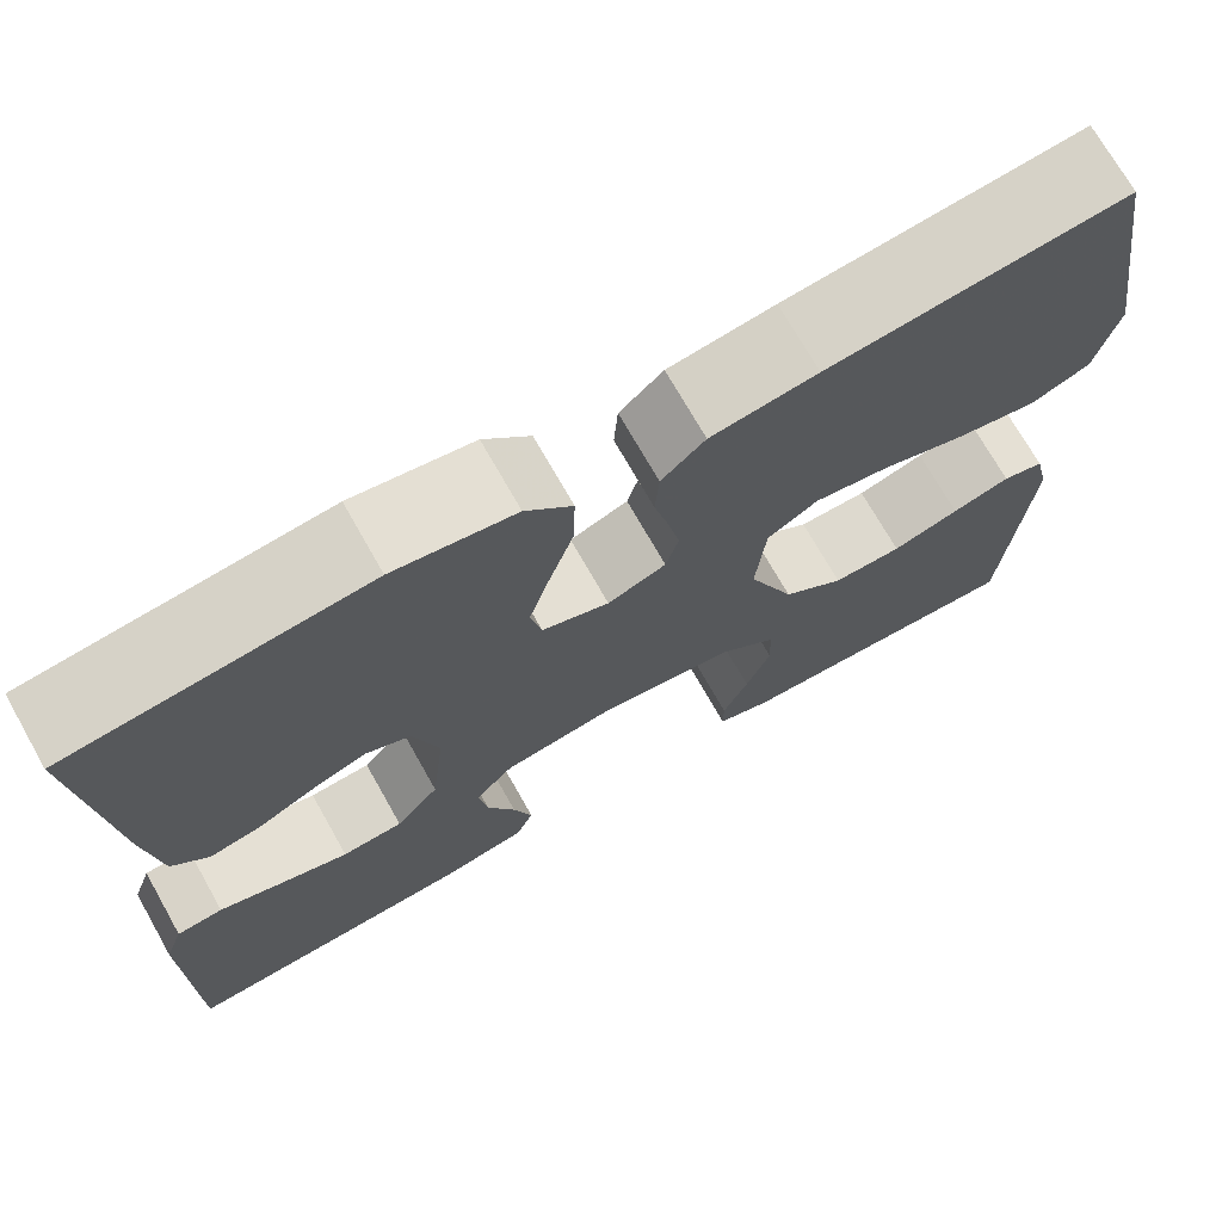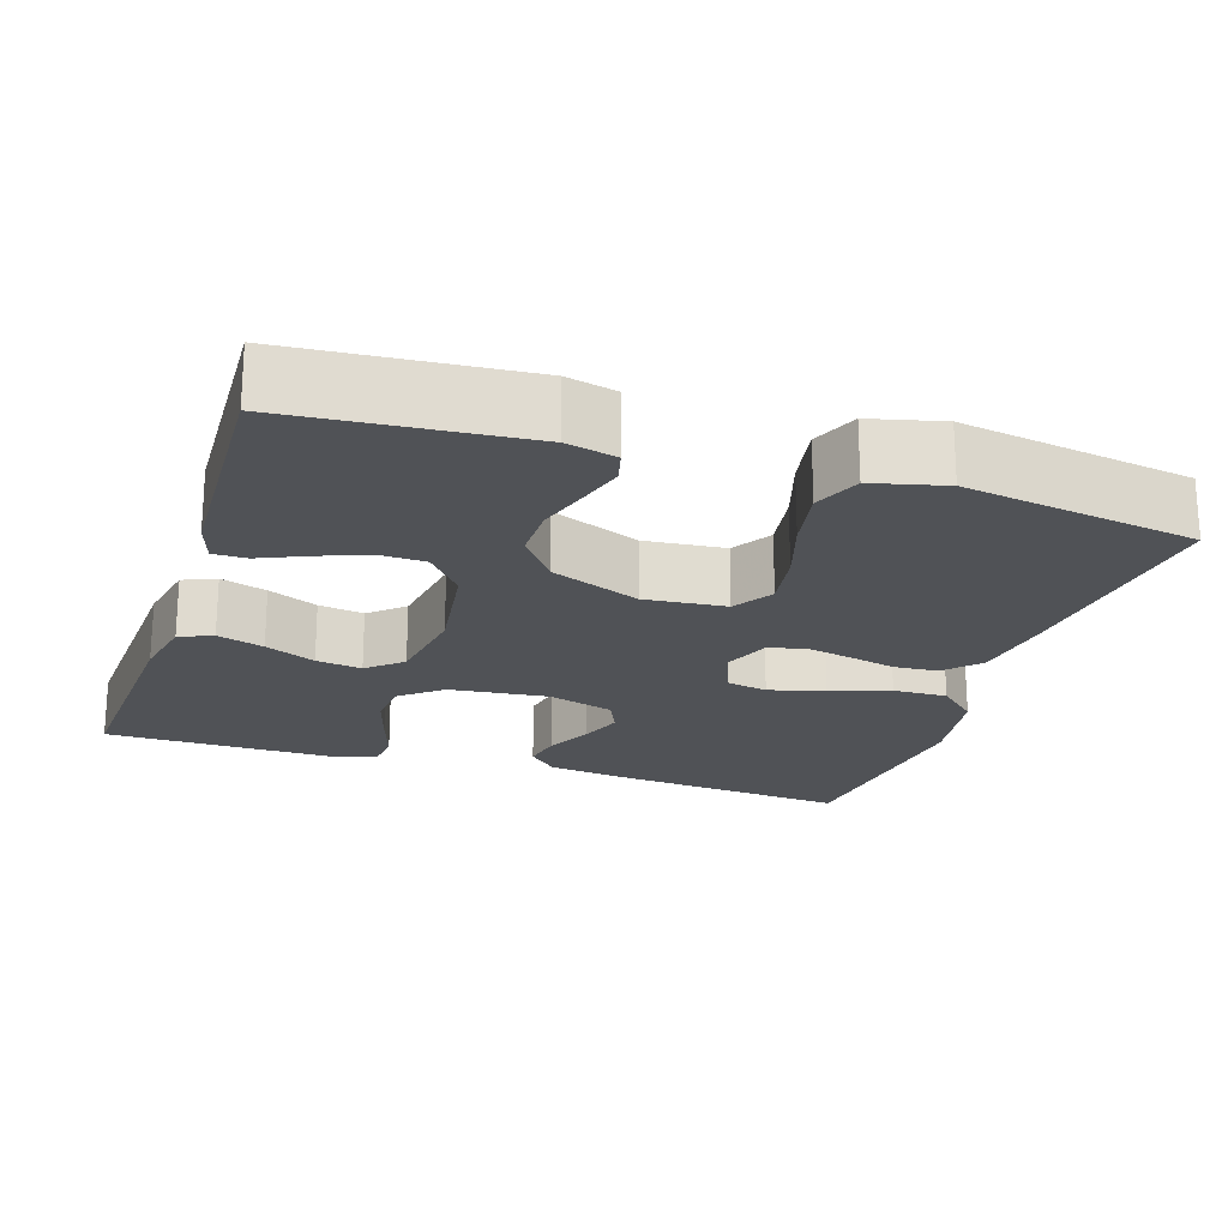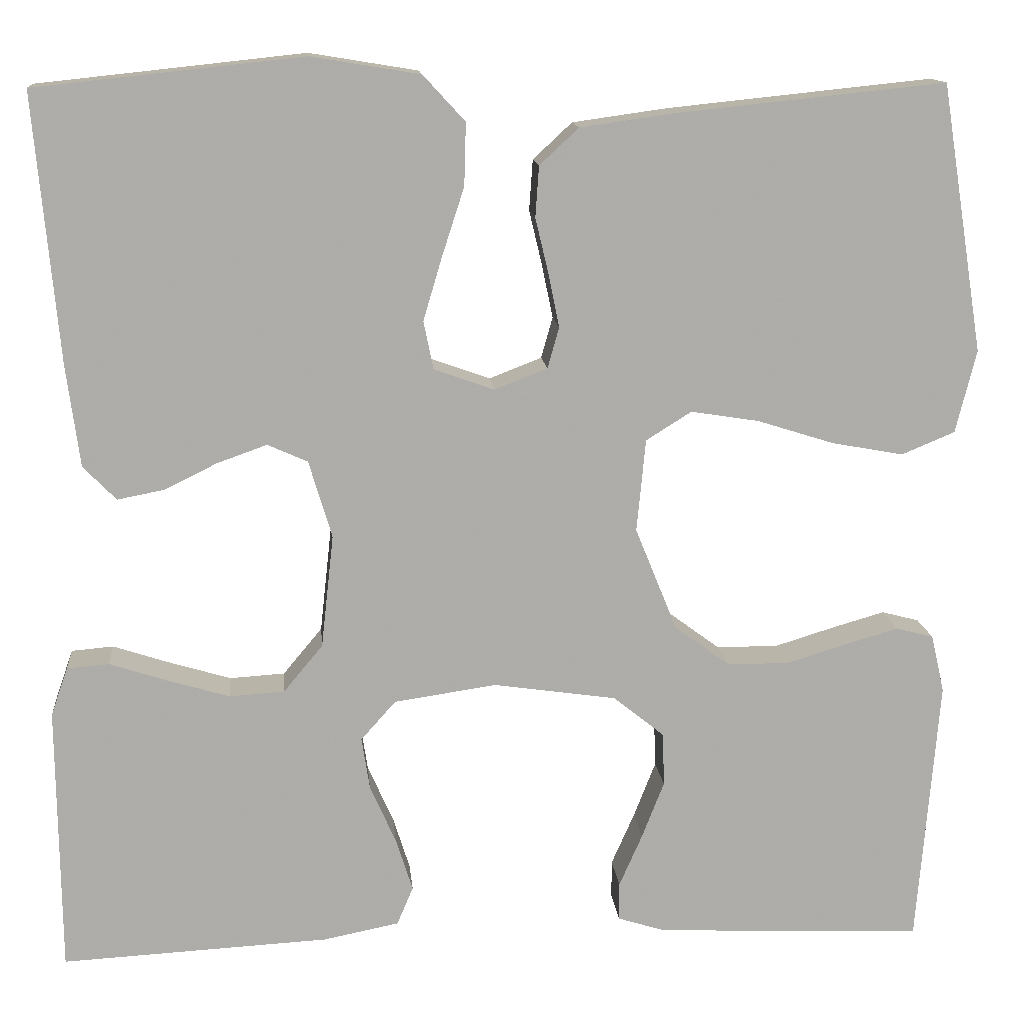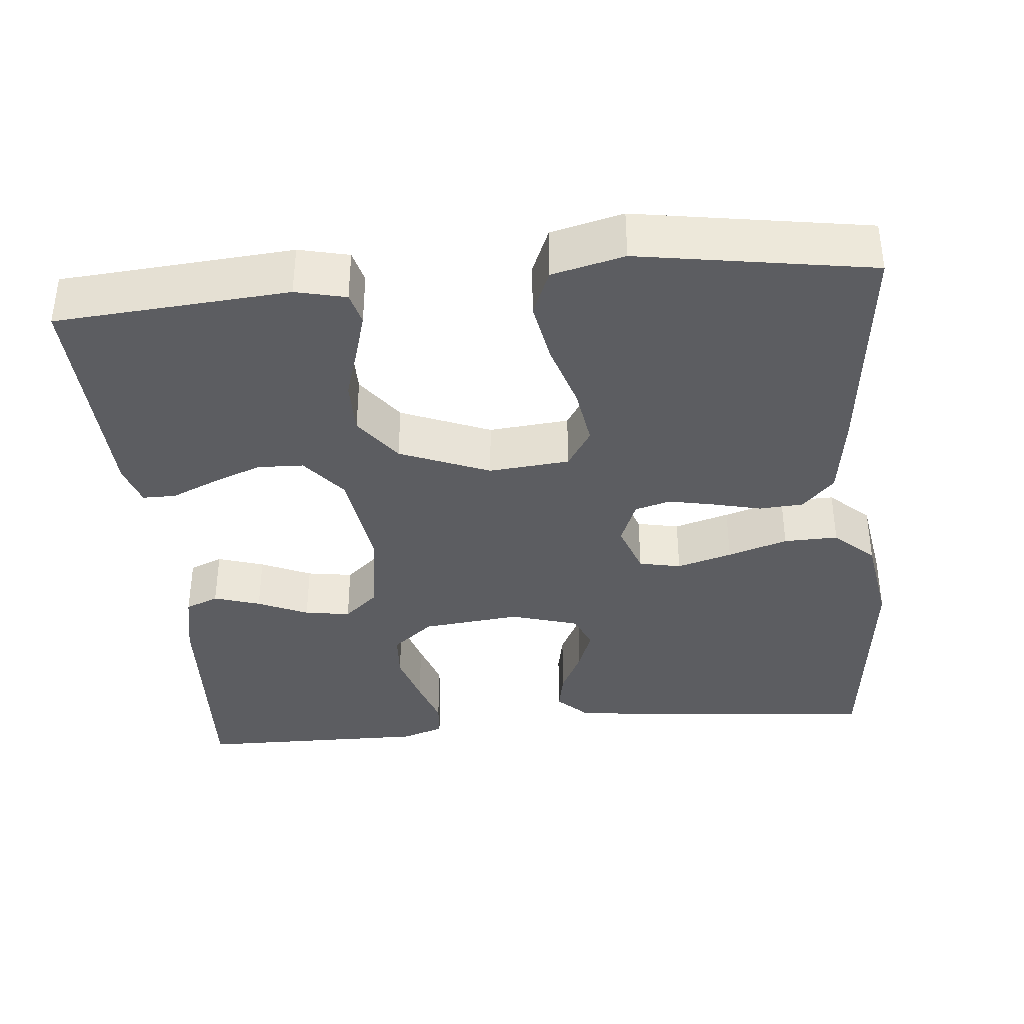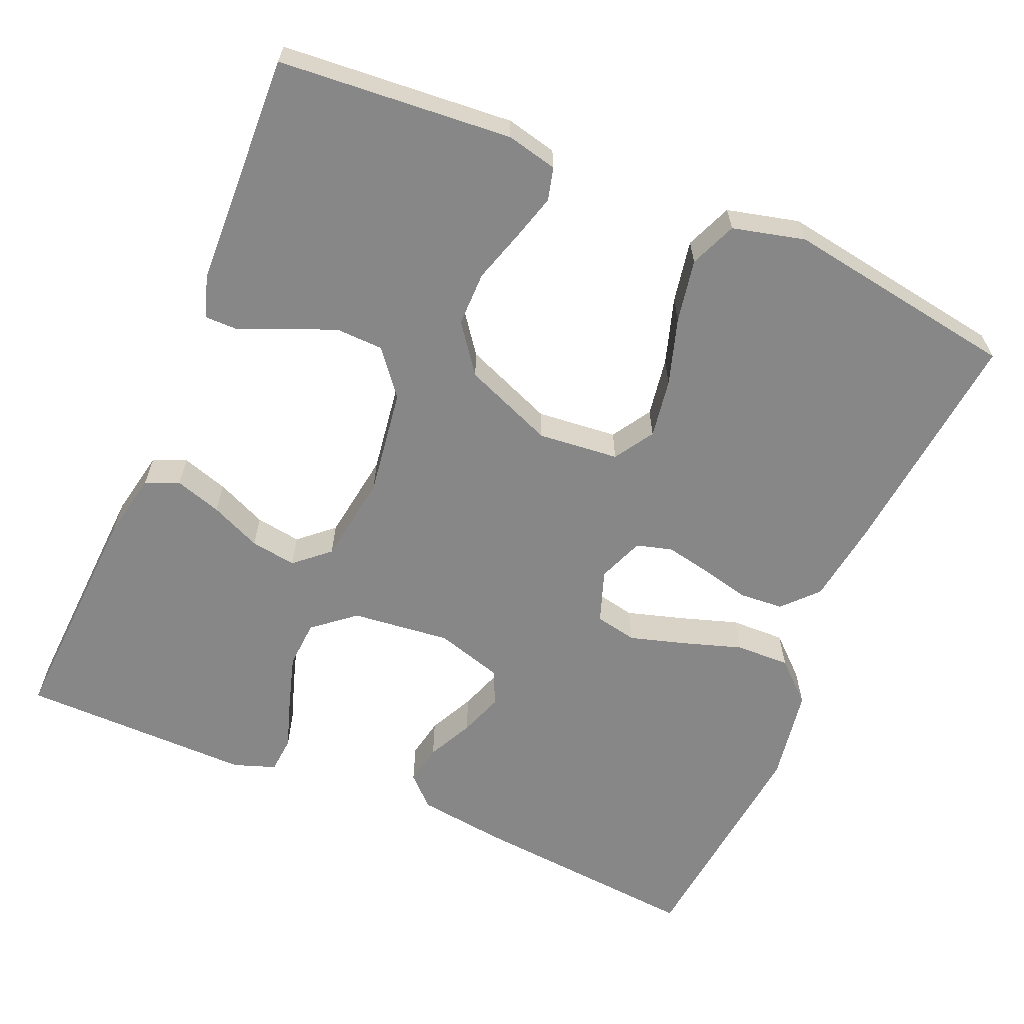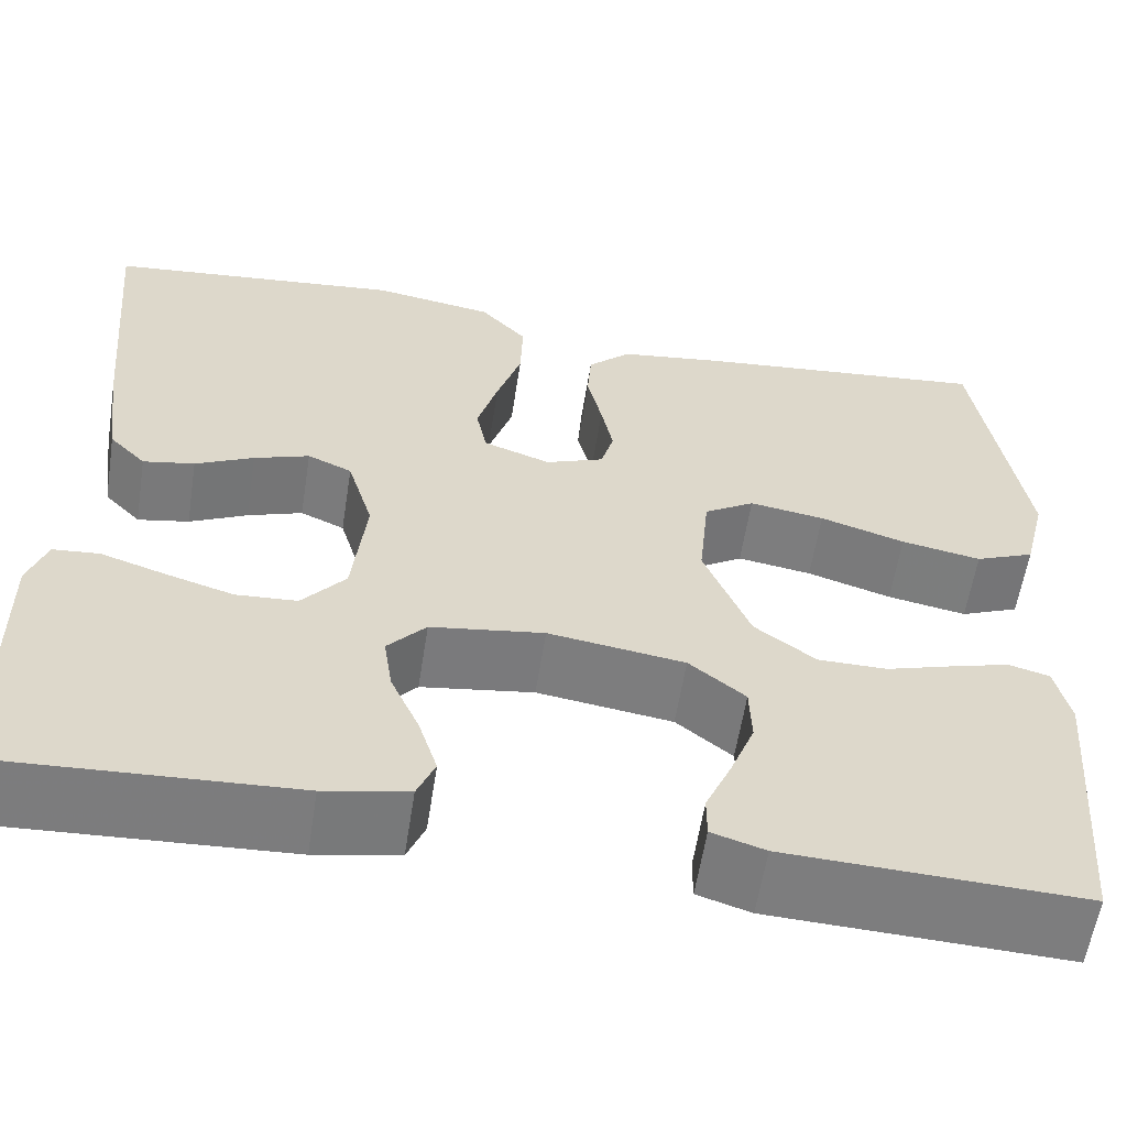
<metadata>
{"format":"obj","ext":"obj","renderer":"f3d","projection":"perspective","resolution":1024,"background":"white","views":[{"elev":71.8,"azim":150.5,"up":"+Z"},{"elev":-21.0,"azim":-108.0,"up":"+Y"},{"elev":13.4,"azim":174.8,"up":"+Z"},{"elev":-37.2,"azim":-84.7,"up":"+Y"},{"elev":-62.5,"azim":-113.1,"up":"+Y"},{"elev":-59.1,"azim":171.1,"up":"+Z"}]}
</metadata>
<code>
v 0.5 0.07 0.5
v 0.473 0.07 0.2
v 0.458 0.07 0.086
v 0.421 0.07 0.048
v 0.369 0.07 0.058
v 0.31 0.07 0.087
v 0.254 0.07 0.107
v 0.209 0.07 0.087
v 0.183 0.07 0
v 0.197 0.07 -0.127
v 0.241 0.07 -0.18
v 0.303 0.07 -0.184
v 0.373 0.07 -0.163
v 0.437 0.07 -0.142
v 0.484 0.07 -0.146
v 0.503 0.07 -0.2
v 0.5 0.07 -0.5
v 0.2 0.07 -0.484
v 0.115 0.07 -0.467
v 0.097 0.07 -0.424
v 0.116 0.07 -0.364
v 0.145 0.07 -0.299
v 0.154 0.07 -0.24
v 0.115 0.07 -0.196
v 0 0.07 -0.179
v -0.138 0.07 -0.199
v -0.195 0.07 -0.245
v -0.197 0.07 -0.305
v -0.172 0.07 -0.369
v -0.146 0.07 -0.428
v -0.146 0.07 -0.471
v -0.2 0.07 -0.488
v -0.5 0.07 -0.5
v -0.524 0.07 -0.2
v -0.509 0.07 -0.135
v -0.467 0.07 -0.124
v -0.408 0.07 -0.141
v -0.34 0.07 -0.162
v -0.27 0.07 -0.162
v -0.208 0.07 -0.116
v -0.161 0.07 0
v -0.171 0.07 0.104
v -0.222 0.07 0.136
v -0.298 0.07 0.124
v -0.384 0.07 0.097
v -0.465 0.07 0.082
v -0.525 0.07 0.107
v -0.548 0.07 0.2
v -0.5 0.07 0.5
v -0.2 0.07 0.469
v -0.093 0.07 0.454
v -0.049 0.07 0.413
v -0.045 0.07 0.356
v -0.06 0.07 0.293
v -0.072 0.07 0.234
v -0.059 0.07 0.188
v 0 0.07 0.165
v 0.068 0.07 0.189
v 0.079 0.07 0.243
v 0.058 0.07 0.314
v 0.033 0.07 0.391
v 0.031 0.07 0.461
v 0.078 0.07 0.512
v 0.2 0.07 0.532
v 0.5 0 0.5
v 0.473 0 0.2
v 0.458 0 0.086
v 0.421 0 0.048
v 0.369 0 0.058
v 0.31 0 0.087
v 0.254 0 0.107
v 0.209 0 0.087
v 0.183 0 0
v 0.197 0 -0.127
v 0.241 0 -0.18
v 0.303 0 -0.184
v 0.373 0 -0.163
v 0.437 0 -0.142
v 0.484 0 -0.146
v 0.503 0 -0.2
v 0.5 0 -0.5
v 0.2 0 -0.484
v 0.115 0 -0.467
v 0.097 0 -0.424
v 0.116 0 -0.364
v 0.145 0 -0.299
v 0.154 0 -0.24
v 0.115 0 -0.196
v 0 0 -0.179
v -0.138 0 -0.199
v -0.195 0 -0.245
v -0.197 0 -0.305
v -0.172 0 -0.369
v -0.146 0 -0.428
v -0.146 0 -0.471
v -0.2 0 -0.488
v -0.5 0 -0.5
v -0.524 0 -0.2
v -0.509 0 -0.135
v -0.467 0 -0.124
v -0.408 0 -0.141
v -0.34 0 -0.162
v -0.27 0 -0.162
v -0.208 0 -0.116
v -0.161 0 0
v -0.171 0 0.104
v -0.222 0 0.136
v -0.298 0 0.124
v -0.384 0 0.097
v -0.465 0 0.082
v -0.525 0 0.107
v -0.548 0 0.2
v -0.5 0 0.5
v -0.2 0 0.469
v -0.093 0 0.454
v -0.049 0 0.413
v -0.045 0 0.356
v -0.06 0 0.293
v -0.072 0 0.234
v -0.059 0 0.188
v 0 0 0.165
v 0.068 0 0.189
v 0.079 0 0.243
v 0.058 0 0.314
v 0.033 0 0.391
v 0.031 0 0.461
v 0.078 0 0.512
v 0.2 0 0.532
f 60 61 62 63
f 59 60 63 64
f 58 59 64 1
f 51 52 53 54
f 51 54 55
f 50 51 55
f 49 50 55 56
f 47 48 49 56
f 44 45 46 47
f 43 44 47 56
f 35 36 37 38
f 33 34 35 38
f 33 38 39
f 32 33 39 40
f 29 30 31 32
f 28 29 32
f 19 20 21 22
f 17 18 19 22
f 17 22 23
f 16 17 23 24
f 13 14 15 16
f 12 13 16
f 11 12 16 24
f 3 4 5 6
f 3 6 7
f 58 1 2 3
f 57 58 3 7
f 42 43 56 57
f 41 42 57 7
f 28 32 40
f 27 28 40
f 26 27 40 41
f 25 26 41
f 10 11 24 25
f 9 10 25 41
f 8 9 41
f 7 8 41
f 127 126 125 124
f 128 127 124 123
f 65 128 123 122
f 118 117 116 115
f 119 118 115
f 119 115 114
f 120 119 114 113
f 120 113 112 111
f 111 110 109 108
f 120 111 108 107
f 102 101 100 99
f 102 99 98 97
f 103 102 97
f 104 103 97 96
f 96 95 94 93
f 96 93 92
f 86 85 84 83
f 86 83 82 81
f 87 86 81
f 88 87 81 80
f 80 79 78 77
f 80 77 76
f 88 80 76 75
f 70 69 68 67
f 71 70 67
f 67 66 65 122
f 71 67 122 121
f 121 120 107 106
f 71 121 106 105
f 104 96 92
f 104 92 91
f 105 104 91 90
f 105 90 89
f 89 88 75 74
f 105 89 74 73
f 105 73 72
f 105 72 71
f 1 65 66 2
f 2 66 67 3
f 3 67 68 4
f 4 68 69 5
f 5 69 70 6
f 6 70 71 7
f 7 71 72 8
f 8 72 73 9
f 9 73 74 10
f 10 74 75 11
f 11 75 76 12
f 12 76 77 13
f 13 77 78 14
f 14 78 79 15
f 15 79 80 16
f 16 80 81 17
f 17 81 82 18
f 18 82 83 19
f 19 83 84 20
f 20 84 85 21
f 21 85 86 22
f 22 86 87 23
f 23 87 88 24
f 24 88 89 25
f 25 89 90 26
f 26 90 91 27
f 27 91 92 28
f 28 92 93 29
f 29 93 94 30
f 30 94 95 31
f 31 95 96 32
f 32 96 97 33
f 33 97 98 34
f 34 98 99 35
f 35 99 100 36
f 36 100 101 37
f 37 101 102 38
f 38 102 103 39
f 39 103 104 40
f 40 104 105 41
f 41 105 106 42
f 42 106 107 43
f 43 107 108 44
f 44 108 109 45
f 45 109 110 46
f 46 110 111 47
f 47 111 112 48
f 48 112 113 49
f 49 113 114 50
f 50 114 115 51
f 51 115 116 52
f 52 116 117 53
f 53 117 118 54
f 54 118 119 55
f 55 119 120 56
f 56 120 121 57
f 57 121 122 58
f 58 122 123 59
f 59 123 124 60
f 60 124 125 61
f 61 125 126 62
f 62 126 127 63
f 63 127 128 64
f 64 128 65 1

</code>
